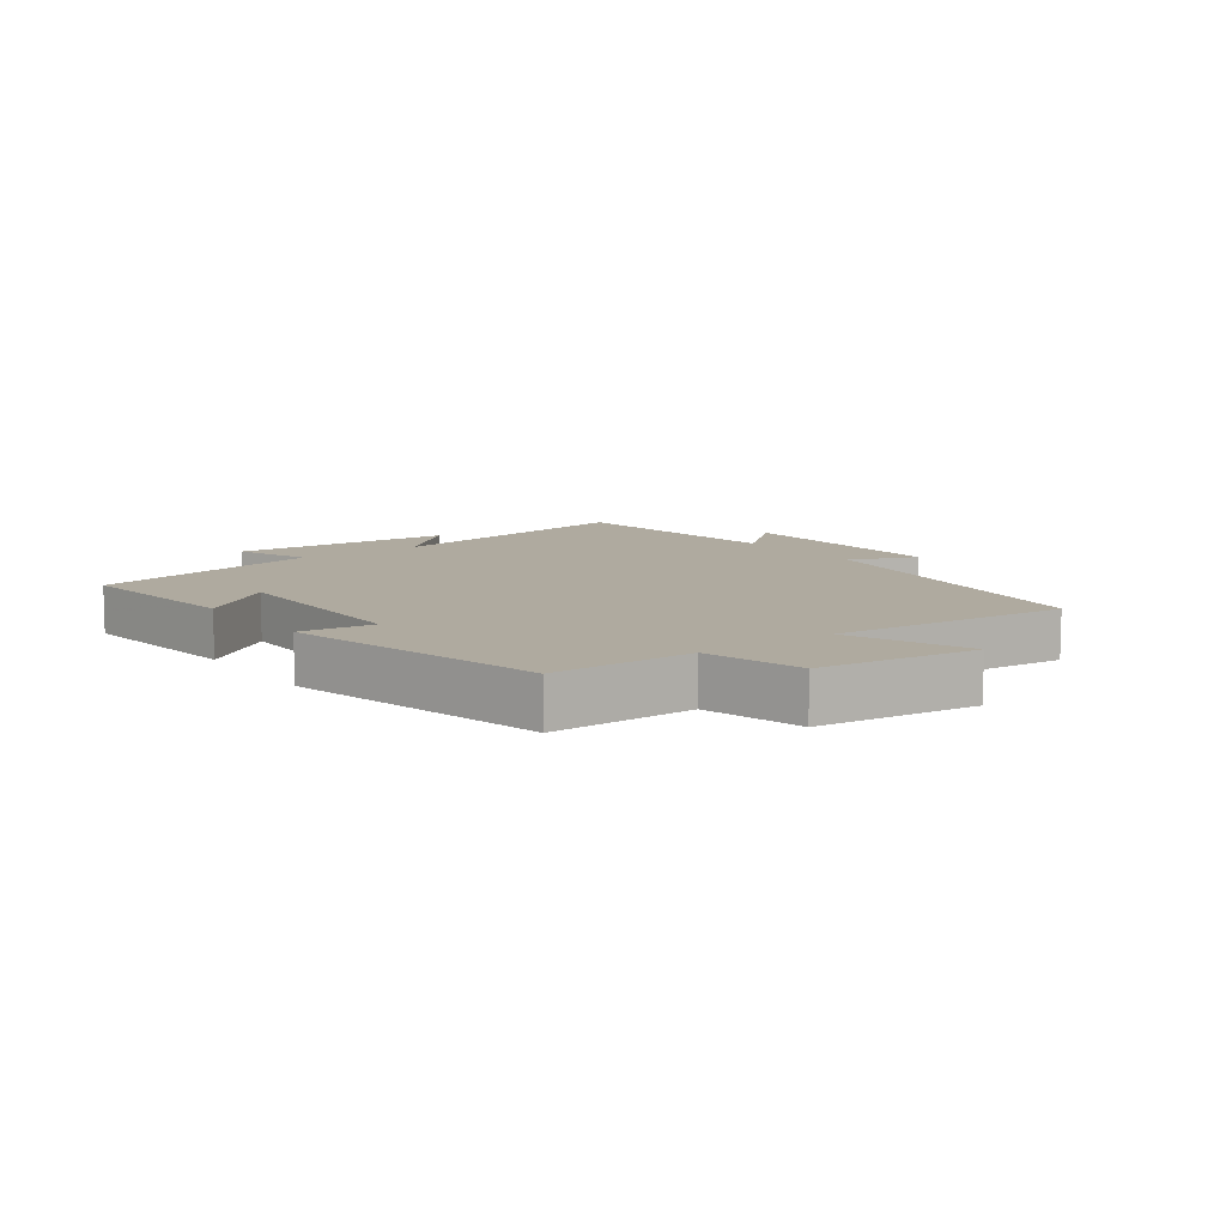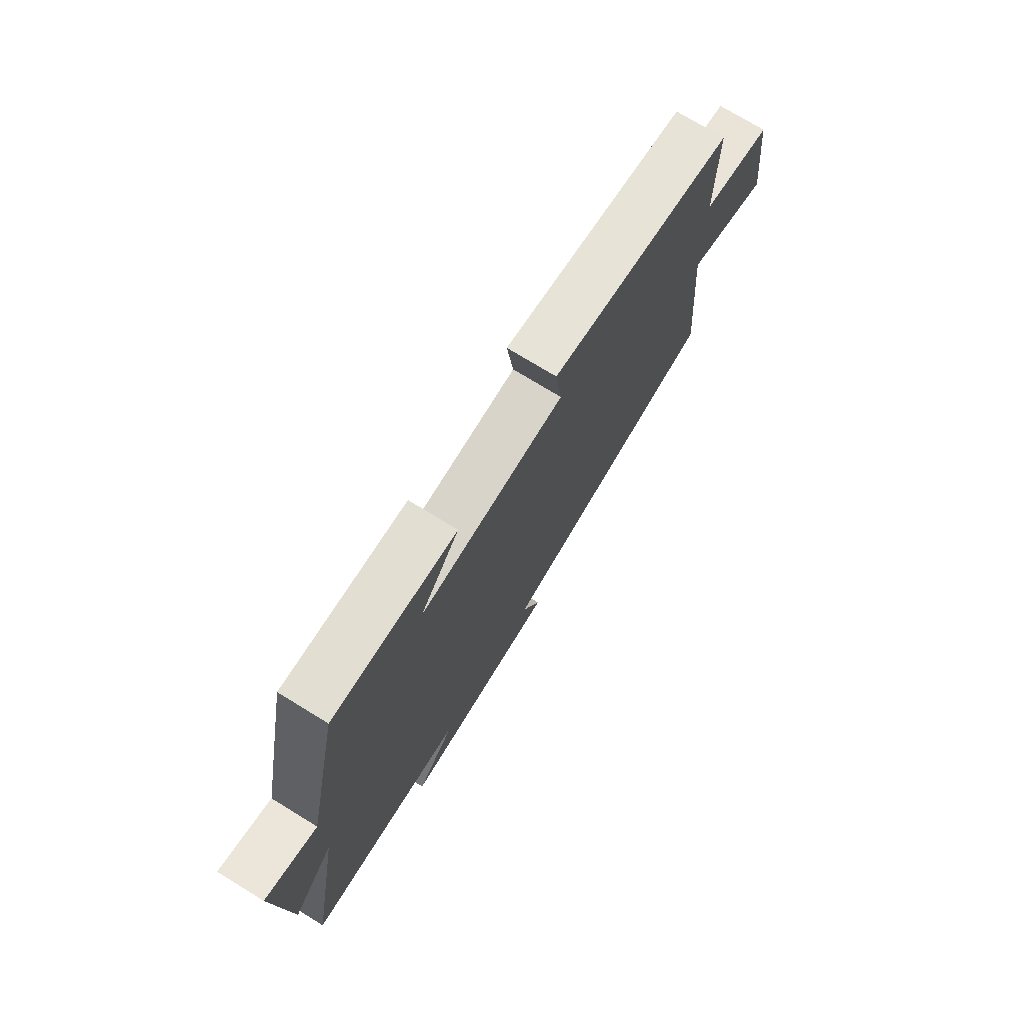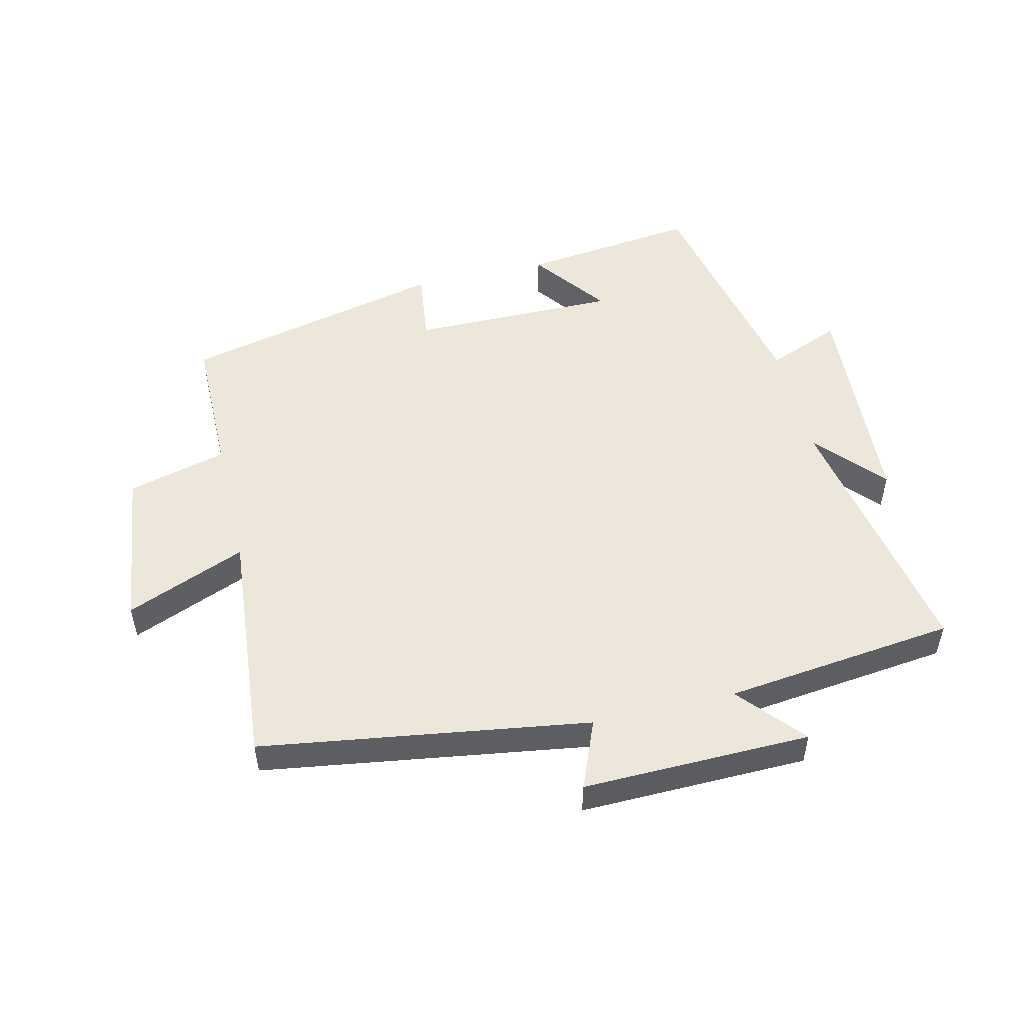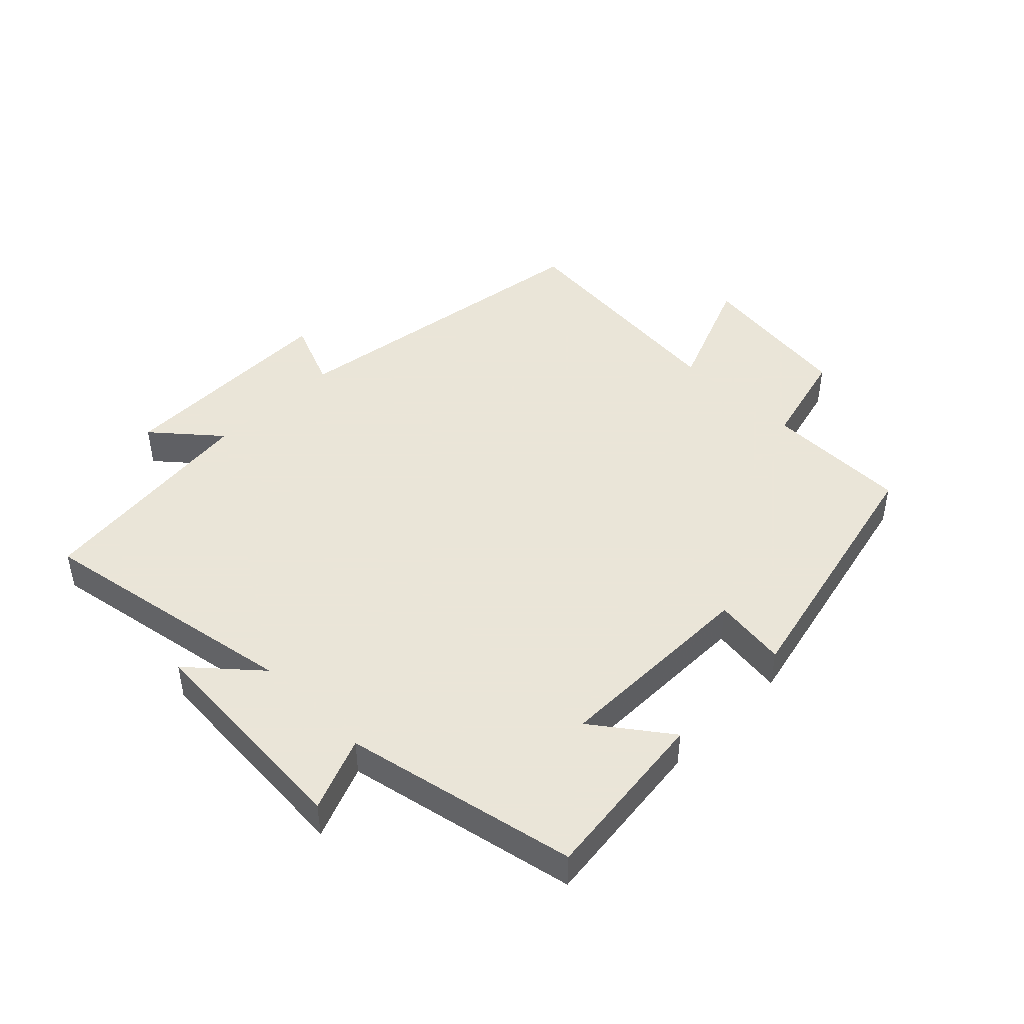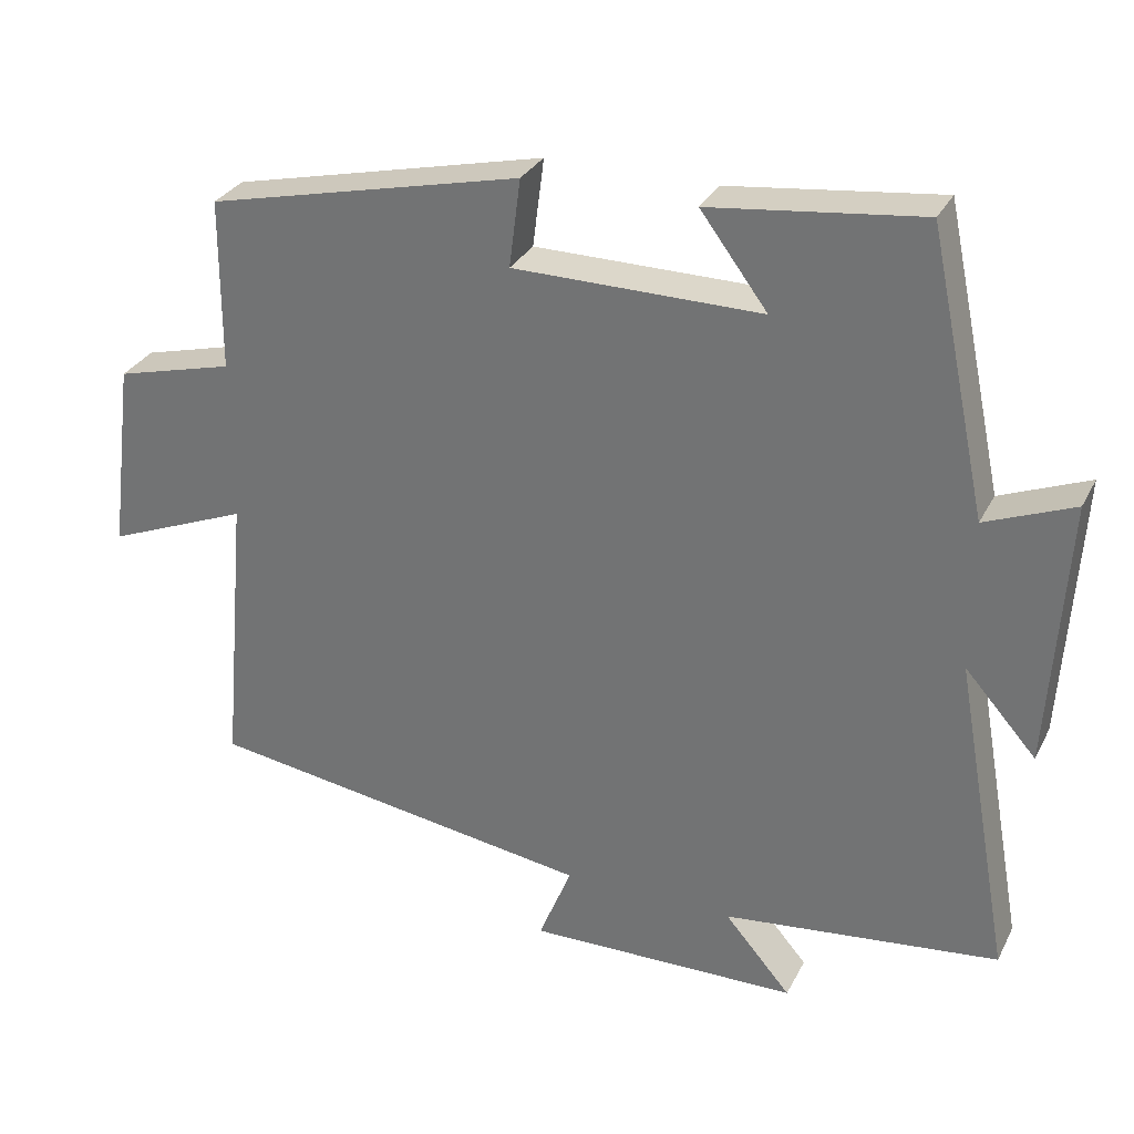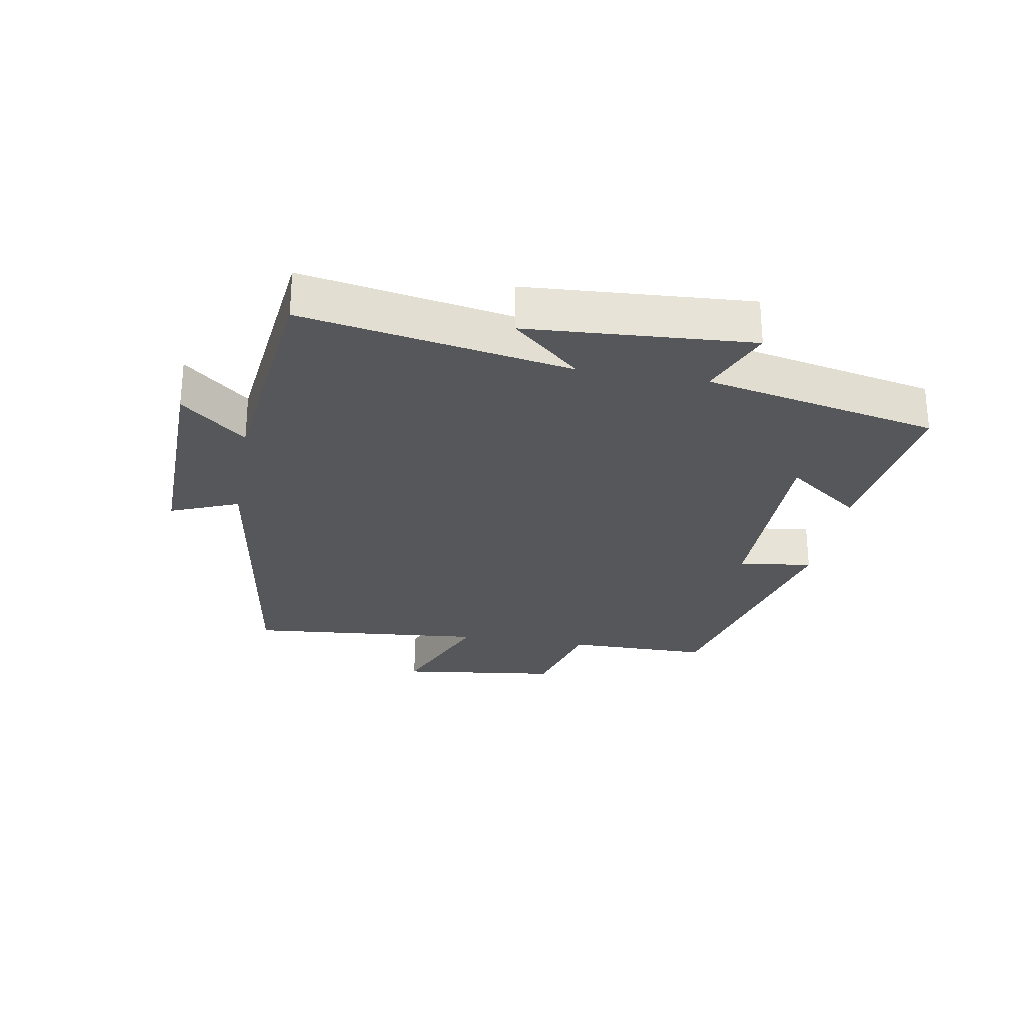
<metadata>
{"format":"obj","ext":"obj","renderer":"f3d","projection":"perspective","resolution":1024,"background":"white","views":[{"elev":9.5,"azim":53.7,"up":"+Y"},{"elev":74.5,"azim":-58.5,"up":"+Z"},{"elev":51.3,"azim":166.6,"up":"+Y"},{"elev":45.5,"azim":-45.1,"up":"+Y"},{"elev":30.3,"azim":-156.9,"up":"+Z"},{"elev":-26.9,"azim":-99.9,"up":"+Y"}]}
</metadata>
<code>
v -0.422 0.07 0.533
v -0.143 0.07 0.5
v -0.232 0.07 0.381
v 0.096 0.07 0.383
v 0.081 0.07 0.5
v 0.499 0.07 0.403
v 0.5 0.07 0.175
v 0.657 0.07 0.134
v 0.689 0.07 -0.12
v 0.5 0.07 -0.043
v 0.534 0.07 -0.422
v 0.017 0.07 -0.5
v 0.061 0.07 -0.608
v -0.299 0.07 -0.602
v -0.211 0.07 -0.5
v -0.576 0.07 -0.458
v -0.5 0.07 -0.036
v -0.595 0.07 -0.143
v -0.617 0.07 0.211
v -0.5 0.07 0.164
v -0.422 0 0.533
v -0.143 0 0.5
v -0.232 0 0.381
v 0.096 0 0.383
v 0.081 0 0.5
v 0.499 0 0.403
v 0.5 0 0.175
v 0.657 0 0.134
v 0.689 0 -0.12
v 0.5 0 -0.043
v 0.534 0 -0.422
v 0.017 0 -0.5
v 0.061 0 -0.608
v -0.299 0 -0.602
v -0.211 0 -0.5
v -0.576 0 -0.458
v -0.5 0 -0.036
v -0.595 0 -0.143
v -0.617 0 0.211
v -0.5 0 0.164
f 17 18 19 20
f 17 20 1
f 15 16 17
f 15 17 1
f 12 13 14 15
f 10 11 12 15
f 7 8 9 10
f 4 5 6 7
f 3 4 7 10
f 1 2 3
f 15 1 3
f 3 10 15
f 40 39 38 37
f 21 40 37
f 37 36 35
f 21 37 35
f 35 34 33 32
f 35 32 31 30
f 30 29 28 27
f 27 26 25 24
f 30 27 24 23
f 23 22 21
f 23 21 35
f 35 30 23
f 1 21 22 2
f 2 22 23 3
f 3 23 24 4
f 4 24 25 5
f 5 25 26 6
f 6 26 27 7
f 7 27 28 8
f 8 28 29 9
f 9 29 30 10
f 10 30 31 11
f 11 31 32 12
f 12 32 33 13
f 13 33 34 14
f 14 34 35 15
f 15 35 36 16
f 16 36 37 17
f 17 37 38 18
f 18 38 39 19
f 19 39 40 20
f 20 40 21 1

</code>
